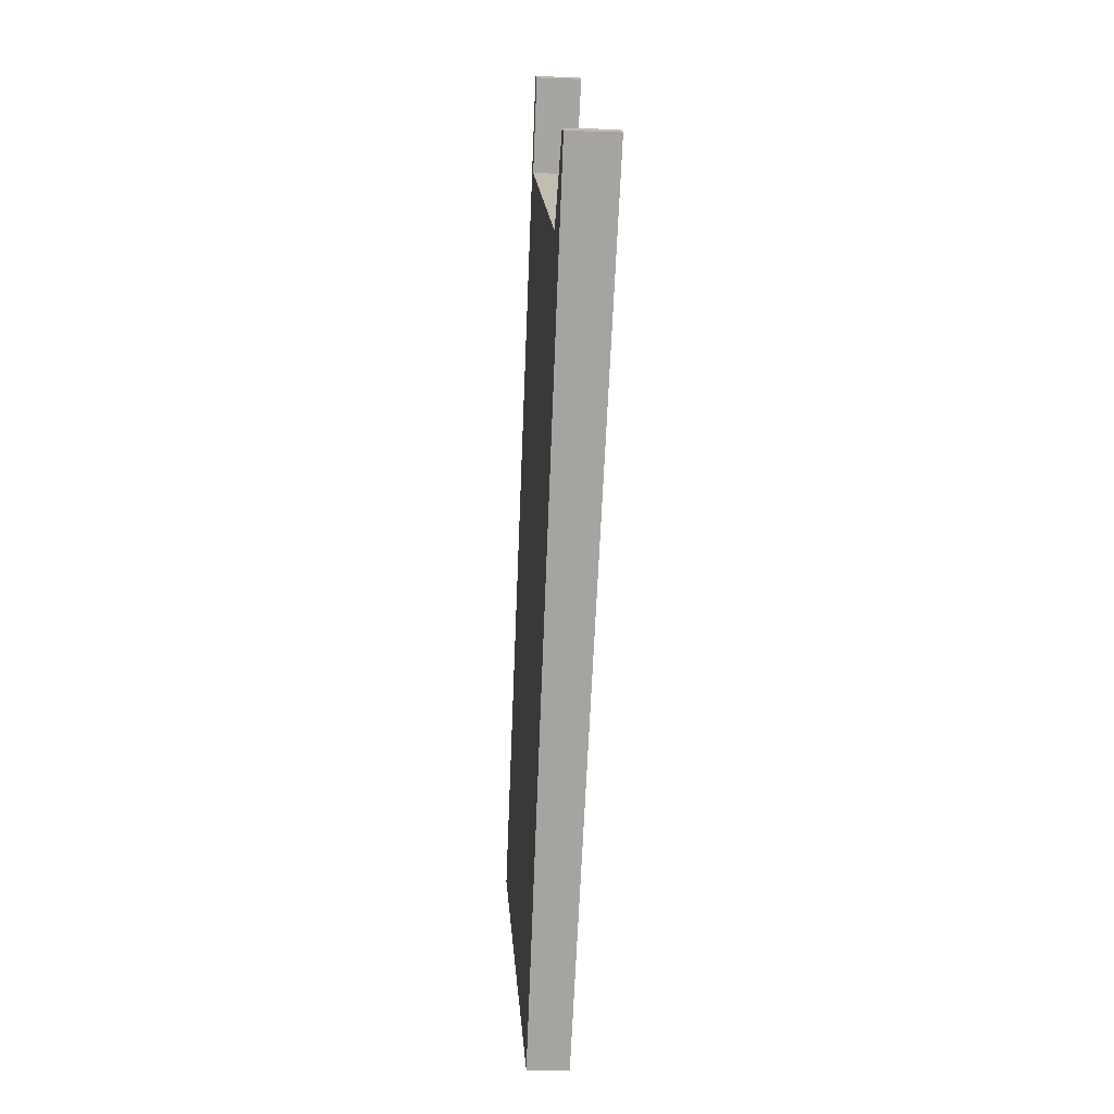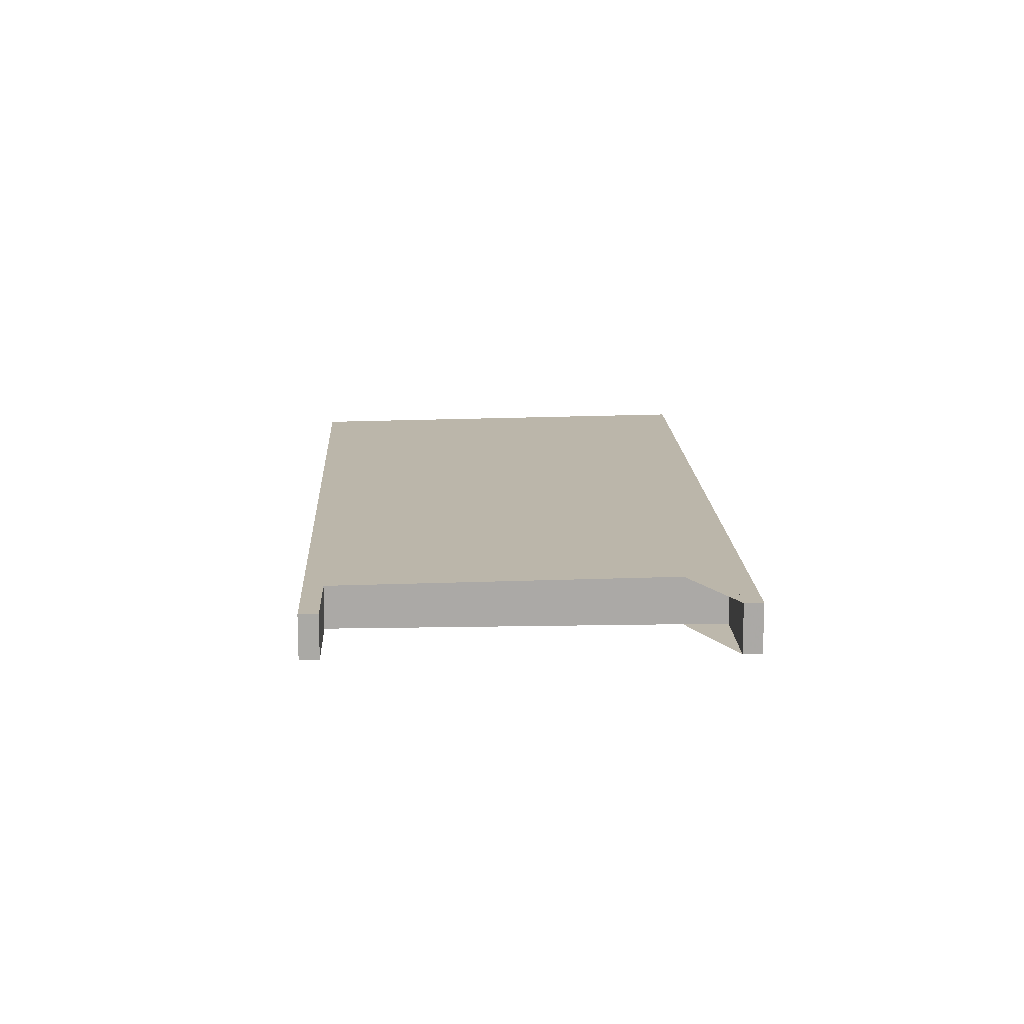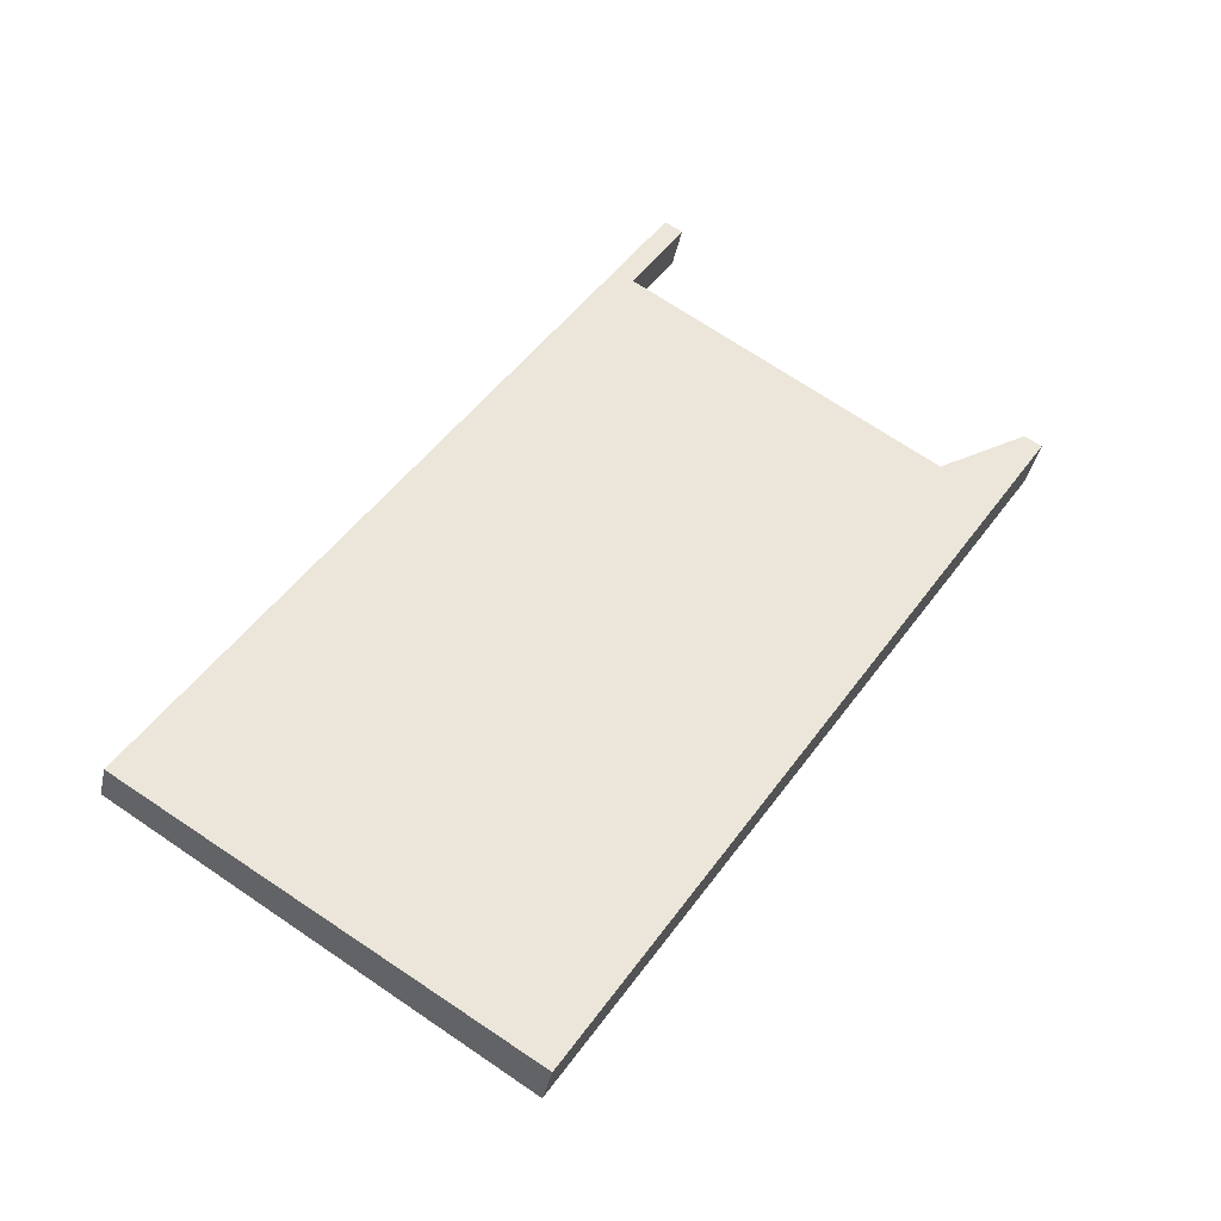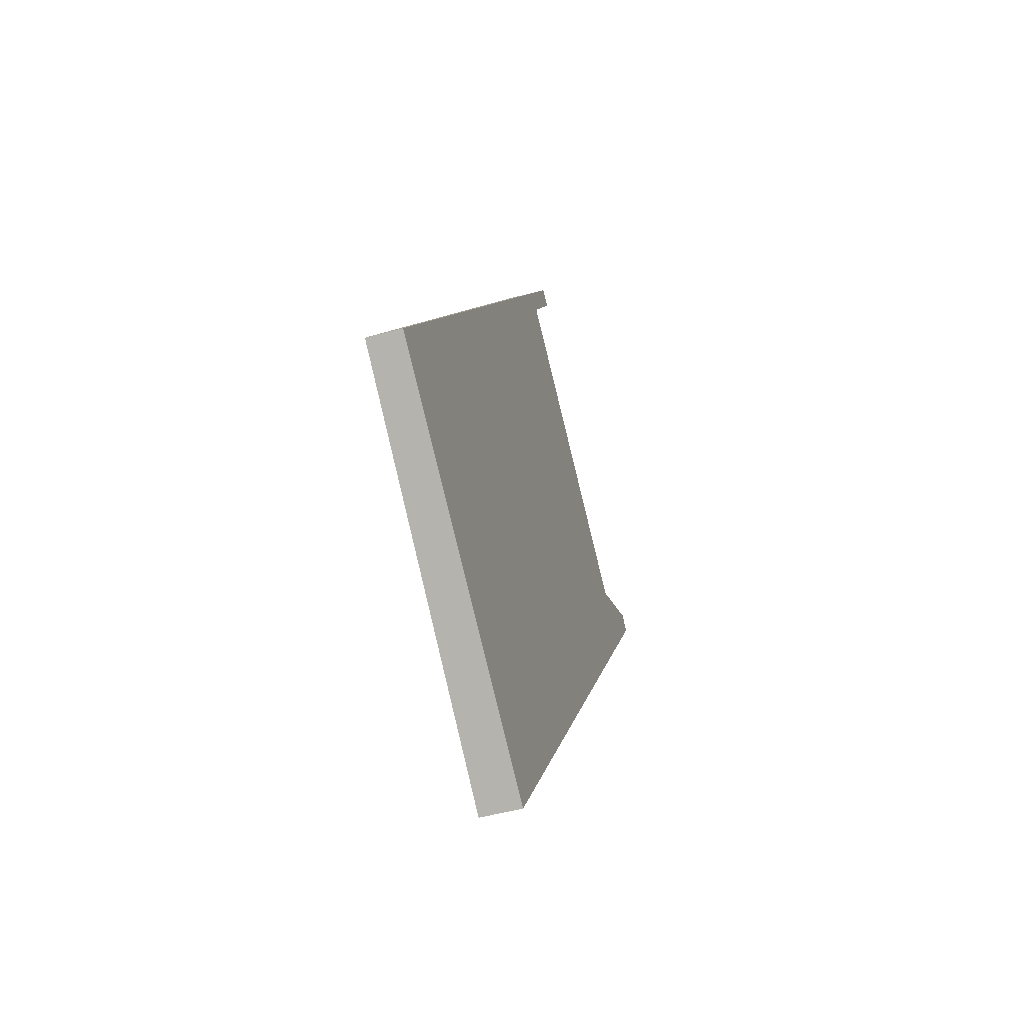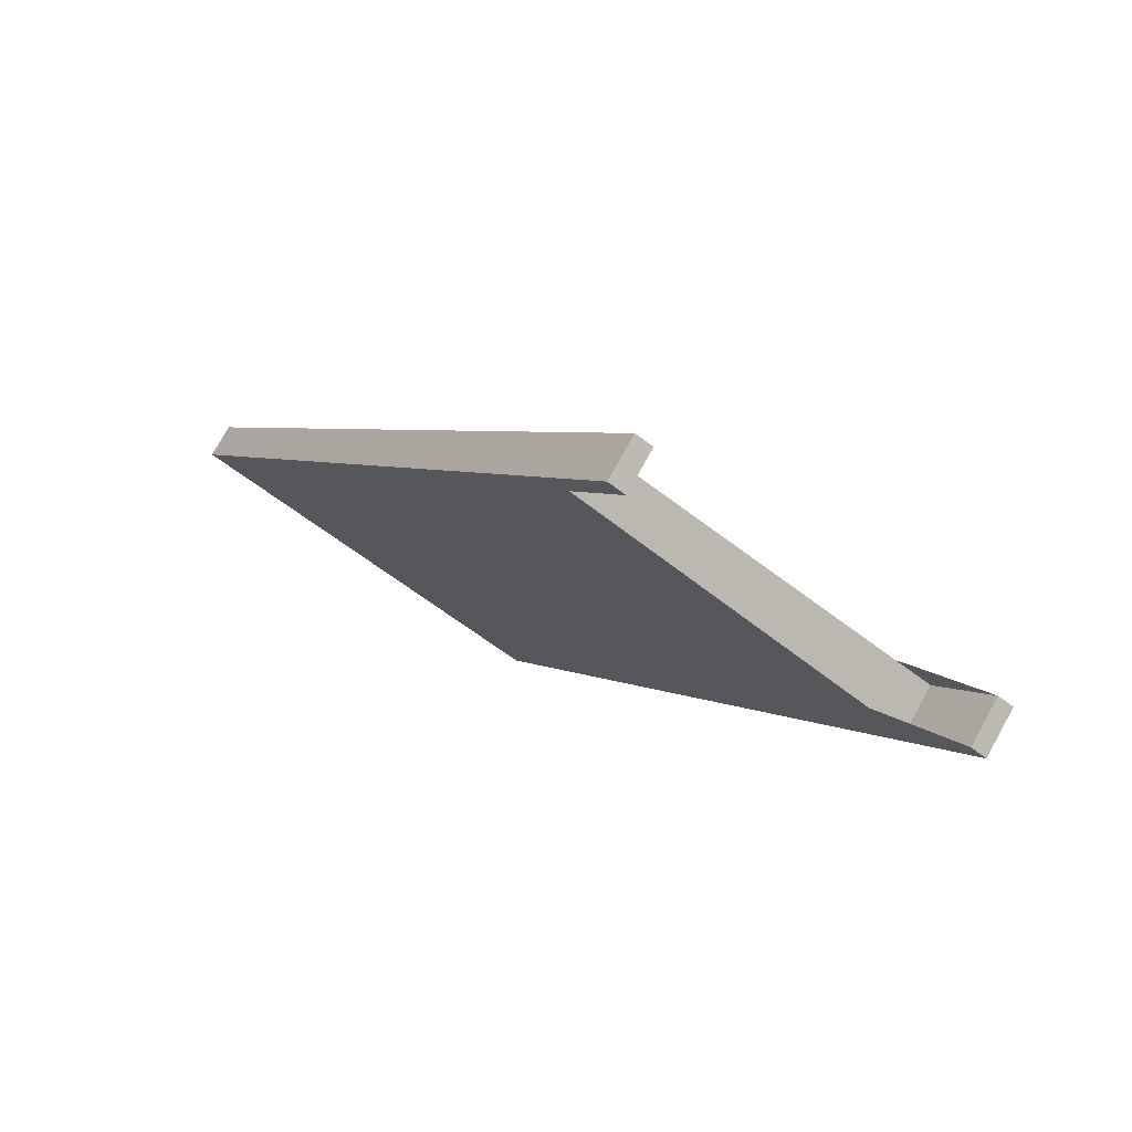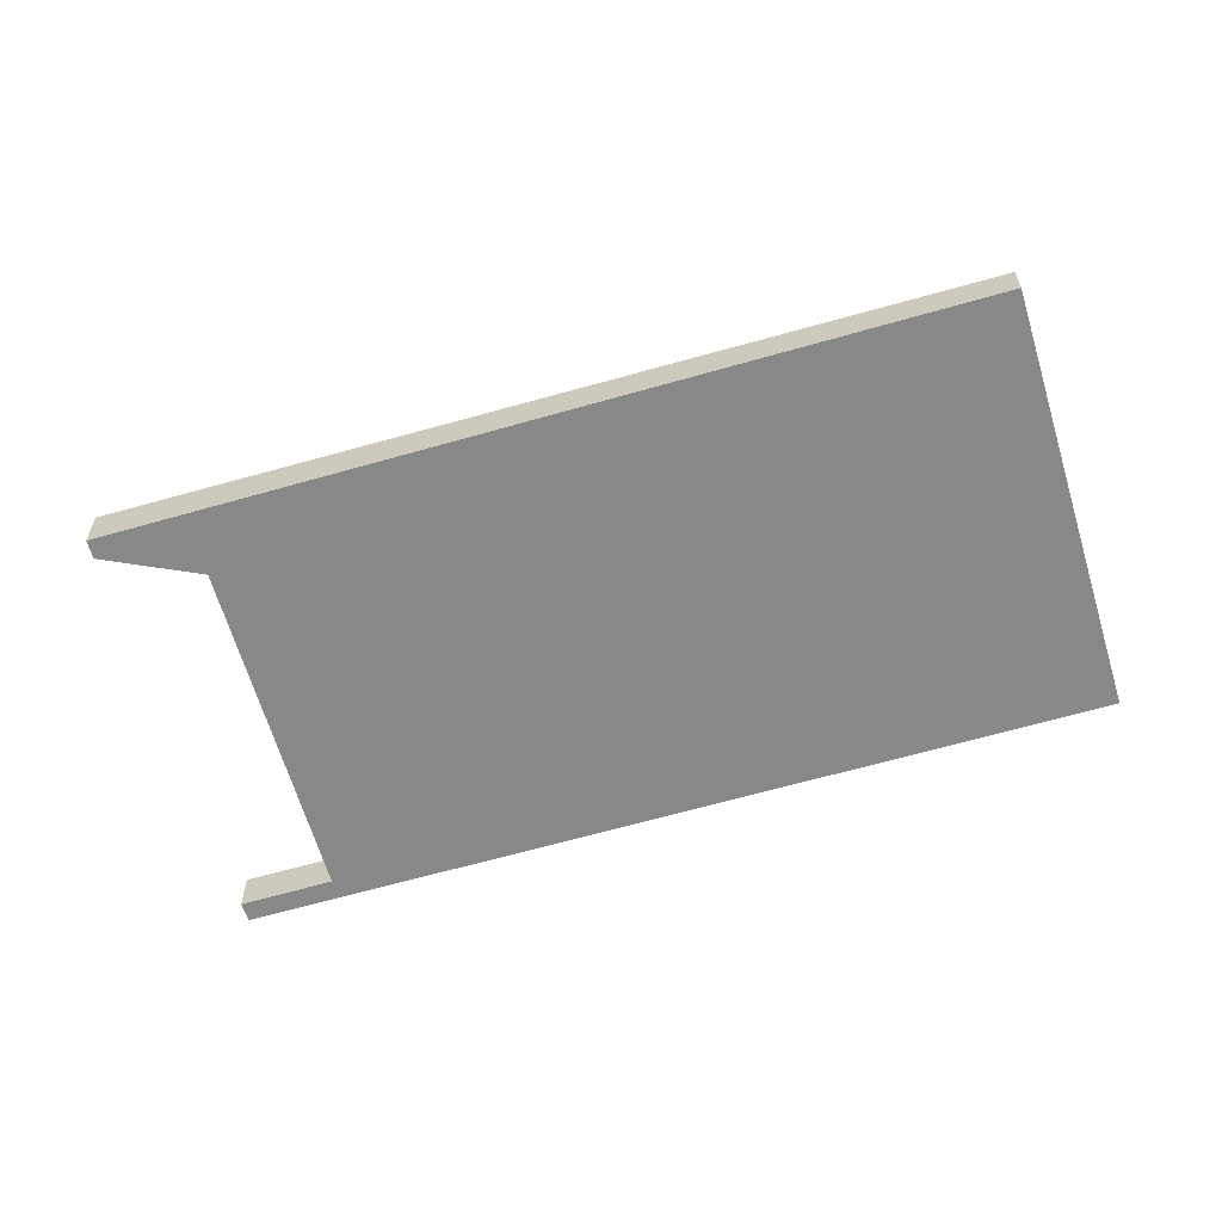
<metadata>
{"format":"obj","ext":"obj","renderer":"f3d","projection":"perspective","resolution":1024,"background":"white","views":[{"elev":-15.6,"azim":-94.2,"up":"+Y"},{"elev":14.7,"azim":-150.1,"up":"+Z"},{"elev":-39.3,"azim":168.0,"up":"+Y"},{"elev":-51.2,"azim":106.4,"up":"+Y"},{"elev":76.9,"azim":-150.9,"up":"+Y"},{"elev":-62.9,"azim":-41.4,"up":"+Z"}]}
</metadata>
<code>
v -2332 -26.75 0.5496
v -2326 -35.97 0.4327
v -2331 -38.84 0.5095
v -2337 -29.62 0.6266
v -2336 -29.5 0.6232
v -2336 -30.5 0.6105
v -2332 -27.88 0.5406
v -2332 -26.88 0.5532
v -2326 -35.97 0.4327
v -2332 -26.75 0.5496
v -2332 -26.75 0
v -2326 -35.97 0
v -2331 -38.84 0.5095
v -2326 -35.97 0.4327
v -2326 -35.97 0
v -2331 -38.84 0
v -2337 -29.62 0.6266
v -2331 -38.84 0.5095
v -2331 -38.84 0
v -2337 -29.62 1.11e-16
v -2336 -29.5 0.6232
v -2337 -29.62 0.6266
v -2337 -29.62 1.11e-16
v -2336 -29.5 0
v -2336 -30.5 0.6105
v -2336 -29.5 0.6232
v -2336 -29.5 0
v -2336 -30.5 0
v -2332 -27.88 0.5406
v -2336 -30.5 0.6105
v -2336 -30.5 0
v -2332 -27.88 0
v -2332 -26.88 0.5532
v -2332 -27.88 0.5406
v -2332 -27.88 0
v -2332 -26.88 0
v -2332 -26.75 0.5496
v -2332 -26.88 0.5532
v -2332 -26.88 0
v -2332 -26.75 0
v -2332 -26.75 0
v -2326 -35.97 0
v -2331 -38.84 0
v -2337 -29.62 0
v -2336 -29.5 0
v -2336 -30.5 0
v -2332 -27.88 0
v -2332 -26.88 0
f 2 3 4 5 6 7 8 1
f 10 11 12 9
f 14 15 16 13
f 18 19 20 17
f 22 23 24 21
f 26 27 28 25
f 30 31 32 29
f 34 35 36 33
f 38 39 40 37
f 42 43 44 45 46 47 48 41

</code>
